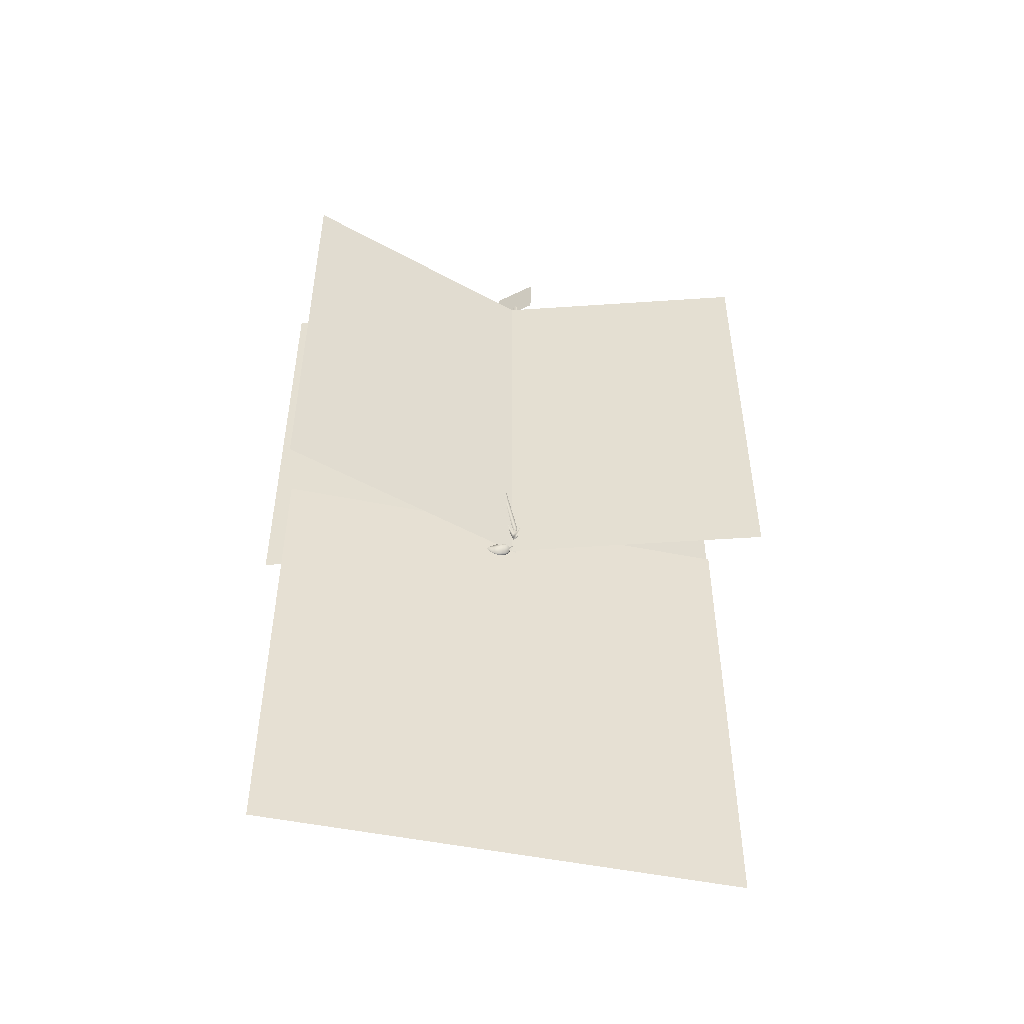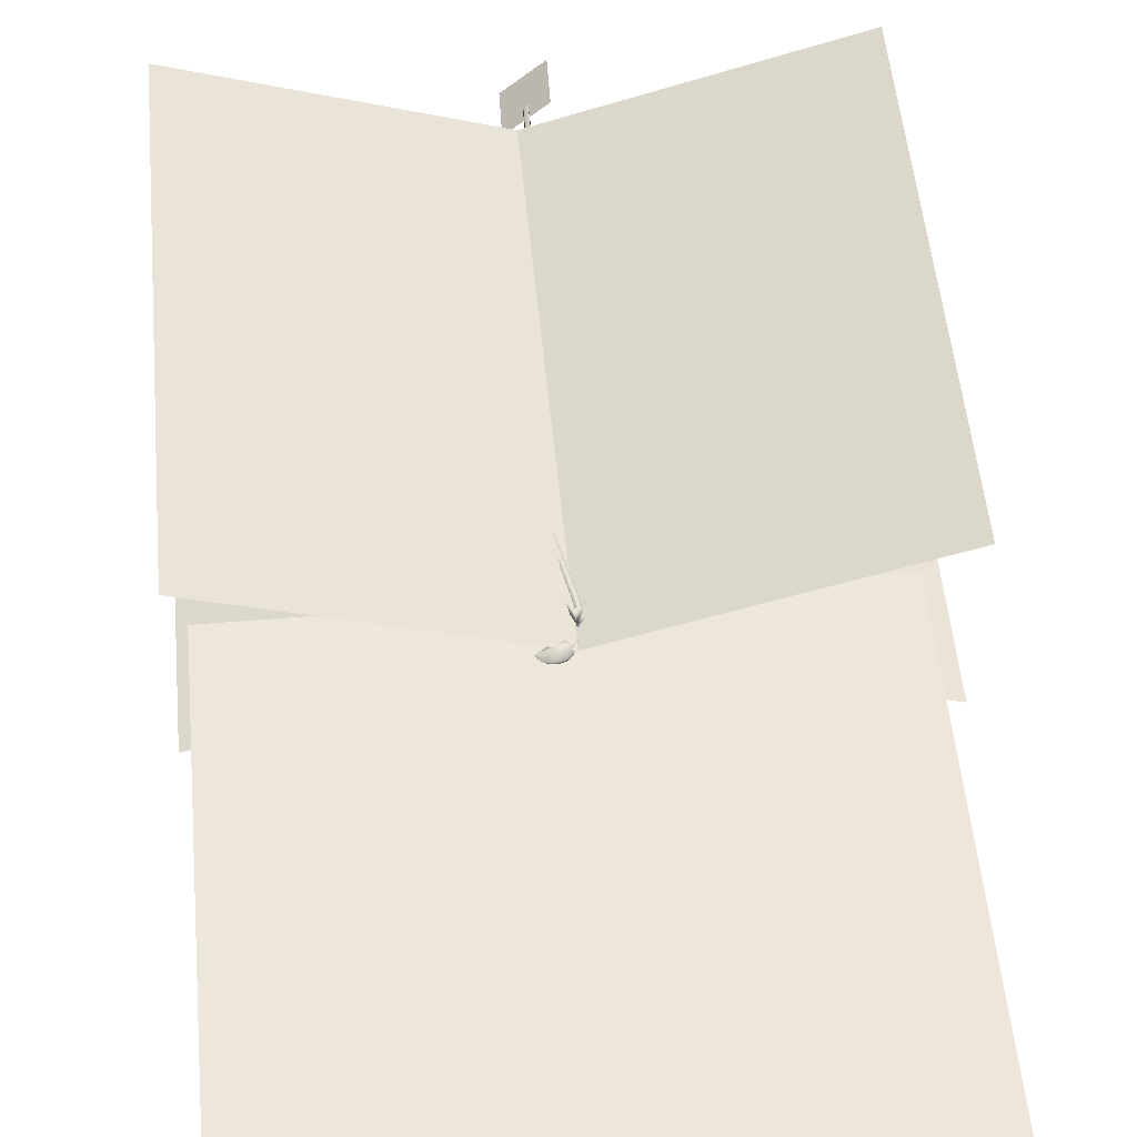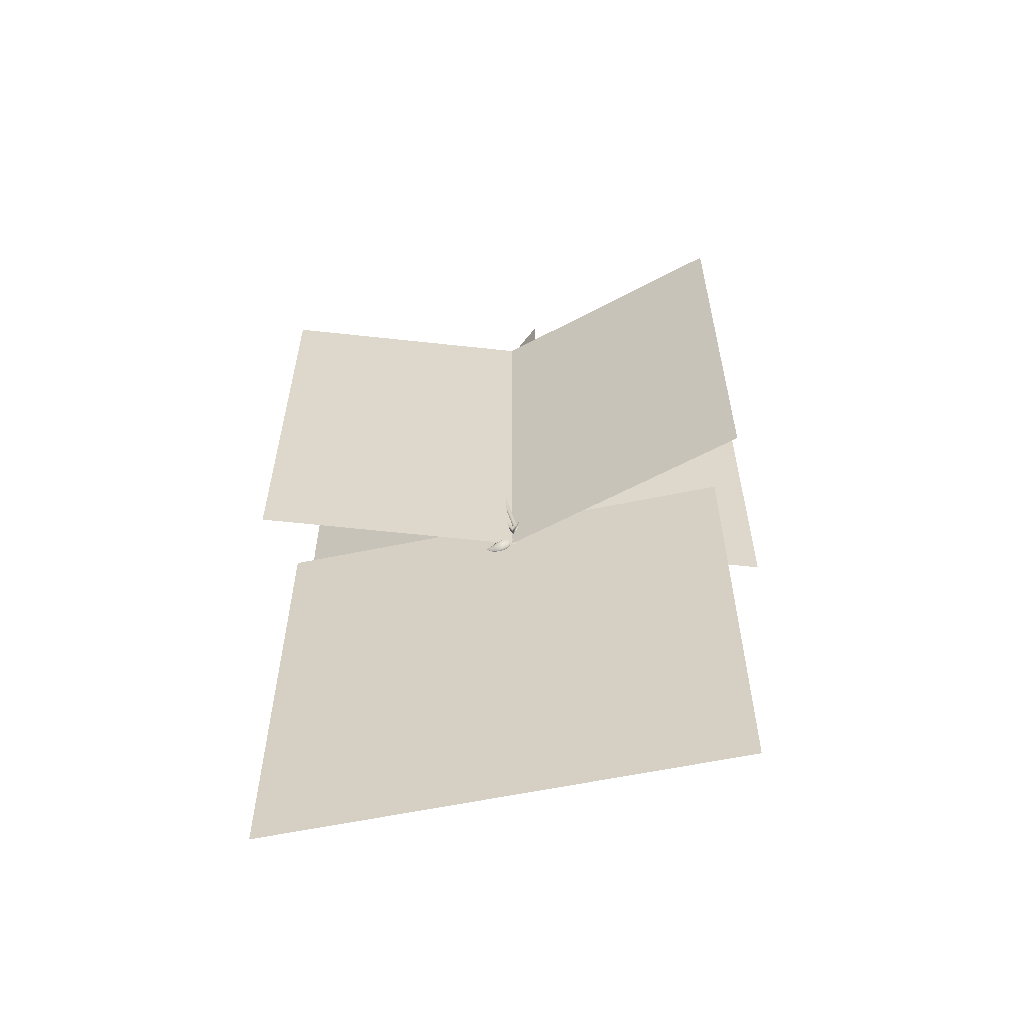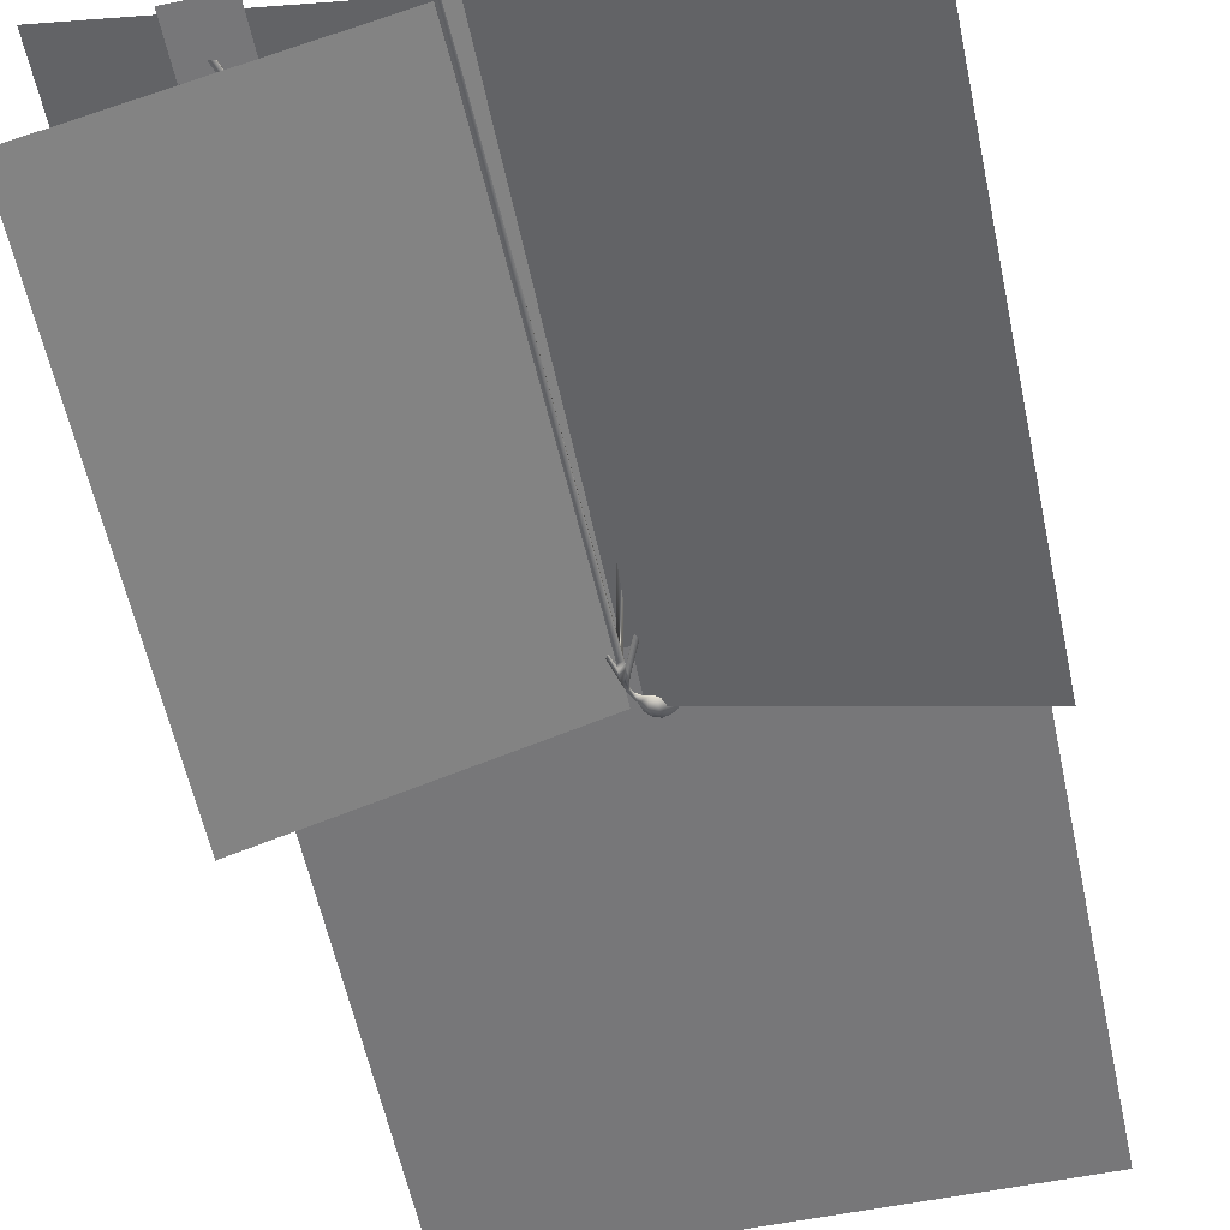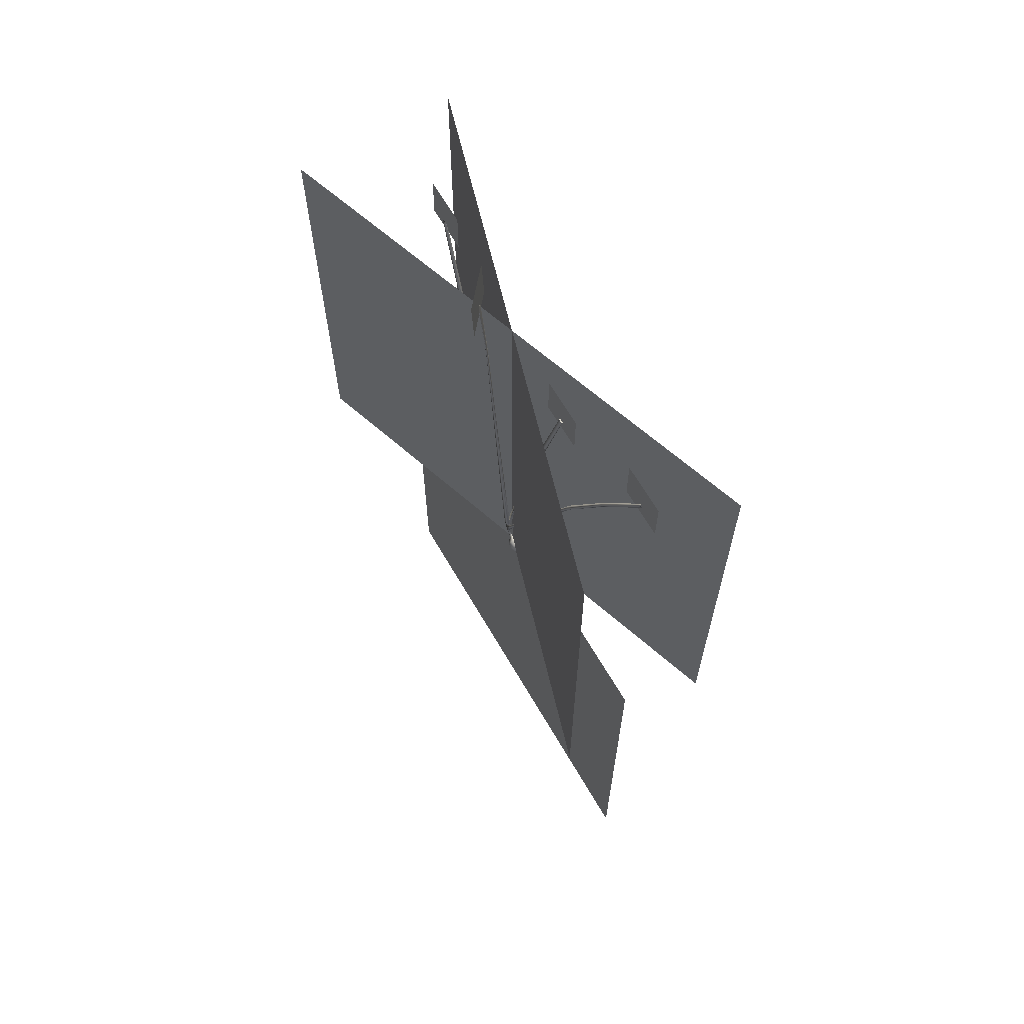
<metadata>
{"format":"obj","ext":"obj","renderer":"f3d","projection":"perspective","resolution":1024,"background":"white","views":[{"elev":-50.7,"azim":-12.5,"up":"+Y"},{"elev":51.2,"azim":-5.2,"up":"+Z"},{"elev":-59.2,"azim":12.1,"up":"+Y"},{"elev":-57.2,"azim":-168.2,"up":"+Z"},{"elev":65.6,"azim":-120.2,"up":"+Y"}]}
</metadata>
<code>
g default
v 8.603 4.311 0.02106
v 9.637 4.284 0.07196
v 8.632 4.447 0.007529
v 9.6 4.764 0.06109
v 8.632 4.447 -0.007529
v 9.6 4.764 -0.06109
v 8.603 4.311 -0.02106
v 9.637 4.284 -0.07196
v 9.192 4.026 0.1352
v 9.192 4.026 -0.1352
v 9.182 4.715 -0.1571
v 9.182 4.715 0.1571
v 8.565 4.386 0.007302
v 9.193 4.378 0.2976
v 9.73 4.604 0.08395
v 9.73 4.604 -0.08395
v 9.193 4.378 -0.2976
v 8.565 4.386 -0.007302
v 9.454 4.117 0.1142
v 9.478 4.487 0.3086
v 9.409 4.76 0.1486
v 9.409 4.76 -0.1486
v 9.478 4.487 -0.3086
v 9.454 4.117 -0.1142
v 8.948 4.055 0.08279
v 8.948 4.055 -0.08279
v 8.896 4.38 -0.1396
v 8.949 4.596 -0.09771
v 8.949 4.596 0.09771
v 8.896 4.38 0.1396
v 8.76 4.147 0.032
v 8.76 4.147 -0.032
v 8.704 4.384 -0.08329
v 8.803 4.523 -0.06587
v 8.803 4.523 0.06587
v 8.704 4.384 0.08329
v 9.845 4.776 0.07726
v 9.845 4.776 -0.07726
v 9.759 4.876 -0.06086
v 9.759 4.876 0.06086
v 9.955 5.013 0.08742
v 9.955 5.013 -0.08742
v 9.85 5.052 -0.0658
v 9.85 5.052 0.0658
v 10.04 5.334 0.1361
v 10.04 5.334 -0.1183
v 9.81 5.334 -0.08685
v 9.81 5.334 0.1046
v 10.04 5.771 0.1732
v 10.04 5.771 -0.08115
v 9.81 5.771 -0.0497
v 9.81 5.771 0.1418
v 10.01 6.014 0.1837
v 10.01 6.014 -0.05773
v 9.817 6.014 -0.02787
v 9.817 6.014 0.1539
v 16.08 24.44 0.4781
v 16.12 24.47 0.4059
v 15.91 24.45 0.3901
v 15.9 24.41 0.4908
v 0.02895 26.17 0.1649
v 0.1436 26.3 -0.004026
v 0.09326 26.37 0.2099
v 0.1785 26.36 0.08069
v 10.01 5.859 0.1844
v 10.01 6.013 -0.2029
v 9.815 6.013 -0.1728
v 9.815 5.859 0.1544
v 10.32 27.3 -1.14
v 10.13 27.28 -1.247
v 10.15 27.38 -1.22
v 10.29 27.39 -1.074
v 5.902 23.84 0.08535
v 5.895 23.83 -0.00421
v 5.698 23.83 -0.004246
v 5.703 23.84 0.06317
v 4.919 16.76 0.1347
v 4.951 17.08 0.1758
v 4.994 17.08 0.01549
v 4.977 16.83 -0.04544
v 7.957 15.94 0.1346
v 7.954 15.93 -0.03097
v 7.757 15.93 -0.01606
v 7.76 15.94 0.1085
v 10.17 17.67 -0.6716
v 9.973 17.66 -0.7101
v 9.986 17.71 -0.6239
v 10.15 17.71 -0.5661
v 13.06 15.9 0.3071
v 13.08 15.91 0.1438
v 12.98 16.12 0.1545
v 12.97 16.1 0.332
v 11.85 11.67 0.2387
v 11.87 11.68 0.03897
v 11.8 11.98 0.06021
v 11.8 11.97 0.2685
v 10.09 11.84 -0.4373
v 9.894 11.84 -0.4415
v 9.901 11.86 -0.3259
v 10.08 11.86 -0.3119
v 8.985 10.98 0.1591
v 8.983 10.97 -0.04435
v 8.787 10.97 -0.02196
v 8.788 10.98 0.1312
v 2.431 21.75 0.1498
v 2.517 21.85 -0.02473
v 2.543 22 0.04809
v 2.479 22.01 0.1929
v 6.929 19.91 0.11
v 6.731 19.91 0.08585
v 6.728 19.9 -0.01015
v 6.924 19.9 -0.01759
v 10.25 23.5 -0.906
v 10.22 23.56 -0.8203
v 10.07 23.55 -0.922
v 10.05 23.48 -0.9788
g geo_plantBulb_low
f 12 14 20 21
f 11 12 21 22
f 22 23 17 11
f 9 10 24 19
f 18 13 3 5
f 25 26 10 9
f 27 28 11 17
f 28 29 12 11
f 29 30 14 12
f 30 25 9 14
f 19 20 14 9
f 2 8 16 15
f 10 17 23 24
f 26 27 17 10
f 7 1 13 18
f 15 20 19 2
f 21 20 15 4
f 22 21 4 6
f 16 23 22 6
f 24 23 16 8
f 19 24 8 2
f 31 32 26 25
f 32 33 27 26
f 33 34 28 27
f 34 35 29 28
f 35 36 30 29
f 36 31 25 30
f 7 32 31 1
f 18 33 32 7
f 5 34 33 18
f 3 35 34 5
f 13 36 35 3
f 1 31 36 13
f 15 16 38 37
f 16 6 39 38
f 6 4 40 39
f 4 15 37 40
f 73 74 75 76
f 38 39 43 42
f 39 40 44 43
f 40 37 41 44
f 41 42 46 45
f 42 43 47 46
f 43 44 48 47
f 44 41 45 48
f 57 58 59 60
f 46 47 51 50
f 62 61 63 64
f 48 45 49 52
f 69 70 71 72
f 67 68 56 55
f 68 65 53 56
f 65 66 54 53
f 89 90 58 57
f 90 91 59 58
f 91 92 60 59
f 92 89 57 60
f 80 77 105 106
f 77 78 108 105
f 78 79 107 108
f 79 80 106 107
f 50 66 65 49
f 50 51 67 66
f 51 52 68 67
f 52 49 65 68
f 85 86 116 113
f 86 87 115 116
f 87 88 114 115
f 88 85 113 114
f 37 38 42 41
f 81 82 112 109
f 82 83 111 112
f 83 84 110 111
f 84 81 109 110
f 48 52 78 77
f 52 51 79 78
f 51 47 80 79
f 47 48 77 80
f 101 102 82 81
f 102 103 83 82
f 103 104 84 83
f 104 101 81 84
f 97 98 86 85
f 98 99 87 86
f 99 100 88 87
f 100 97 85 88
f 93 94 90 89
f 94 95 91 90
f 95 96 92 91
f 96 93 89 92
f 45 46 94 93
f 46 50 95 94
f 50 49 96 95
f 49 45 93 96
f 66 67 98 97
f 67 55 99 98
f 55 54 100 99
f 54 66 97 100
f 53 54 102 101
f 54 55 103 102
f 55 56 104 103
f 56 53 101 104
f 106 105 61 62
f 107 106 62 64
f 108 107 64 63
f 105 108 63 61
f 110 109 73 76
f 111 110 76 75
f 112 111 75 74
f 109 112 74 73
f 114 113 69 72
f 115 114 72 71
f 116 115 71 70
f 113 116 70 69
g default
v -0.939 -14.26 0
v 19.65 -14.26 0
v -0.939 6.331 0
v 19.65 6.331 0
g geo_plantBulb_low geo_roots_plane
f 117 118 120 119
g default
v -1.416 4.399 3.829
v 20.98 4.399 -3.695
v -1.416 25.08 3.829
v 20.98 25.08 -3.695
g geo_plantBulb_low geo_roots_plane2
f 121 122 124 123
g default
v -1.53 4.399 -3.337
v 21.09 4.399 3.471
v -1.53 25.08 -3.337
v 21.09 25.08 3.471
g geo_plantBulb_low geo_roots_plane3
f 125 126 128 127
g default
v -0.9625 25.73 0.1245
v 1.104 25.73 0.1245
v -0.9625 27.8 0.1245
v 1.104 27.8 0.1245
g geo_plantBulb_low bulb_plain
f 129 130 132 131
g default
v 9.415 26.85 -1.861
v 10.98 26.85 -0.5119
v 9.472 28.91 -1.927
v 11.04 28.91 -0.5776
g geo_plantBulb_low bulb_plain1
f 133 134 136 135
g default
v 4.75 23.33 0.04895
v 6.817 23.33 0.04895
v 4.75 25.39 0.04895
v 6.817 25.39 0.04895
g geo_plantBulb_low bulb_plain2
f 137 138 140 139
g default
v 14.92 23.98 0.4701
v 16.99 23.98 0.4701
v 14.92 26.05 0.4701
v 16.99 26.05 0.4701
g geo_plantBulb_low bulb_plain3
f 141 142 144 143
g default
v -1.416 4.399 3.829
v 20.98 4.399 -3.695
v -1.416 25.08 3.829
v 20.98 25.08 -3.695
g geo_plantBulb_low geo_roots_plane2
f 145 146 148 147
g default
v 14.92 23.98 0.4701
v 16.99 23.98 0.4701
v 14.92 26.05 0.4701
v 16.99 26.05 0.4701
g geo_plantBulb_low bulb_plain3
f 149 150 152 151
g default
v 9.415 26.85 -1.861
v 10.98 26.85 -0.5119
v 9.472 28.91 -1.927
v 11.04 28.91 -0.5776
g geo_plantBulb_low bulb_plain1
f 153 154 156 155
g default
v -1.53 4.399 -3.337
v 21.09 4.399 3.471
v -1.53 25.08 -3.337
v 21.09 25.08 3.471
g geo_plantBulb_low geo_roots_plane3
f 157 158 160 159
g default
v -0.939 -14.26 0
v 19.65 -14.26 0
v -0.939 6.331 0
v 19.65 6.331 0
g geo_plantBulb_low geo_roots_plane
f 161 162 164 163
g default
v -0.9625 25.73 0.1245
v 1.104 25.73 0.1245
v -0.9625 27.8 0.1245
v 1.104 27.8 0.1245
g geo_plantBulb_low bulb_plain
f 165 166 168 167
g default
v 4.75 23.33 0.04895
v 6.817 23.33 0.04895
v 4.75 25.39 0.04895
v 6.817 25.39 0.04895
g geo_plantBulb_low bulb_plain2
f 169 170 172 171

</code>
